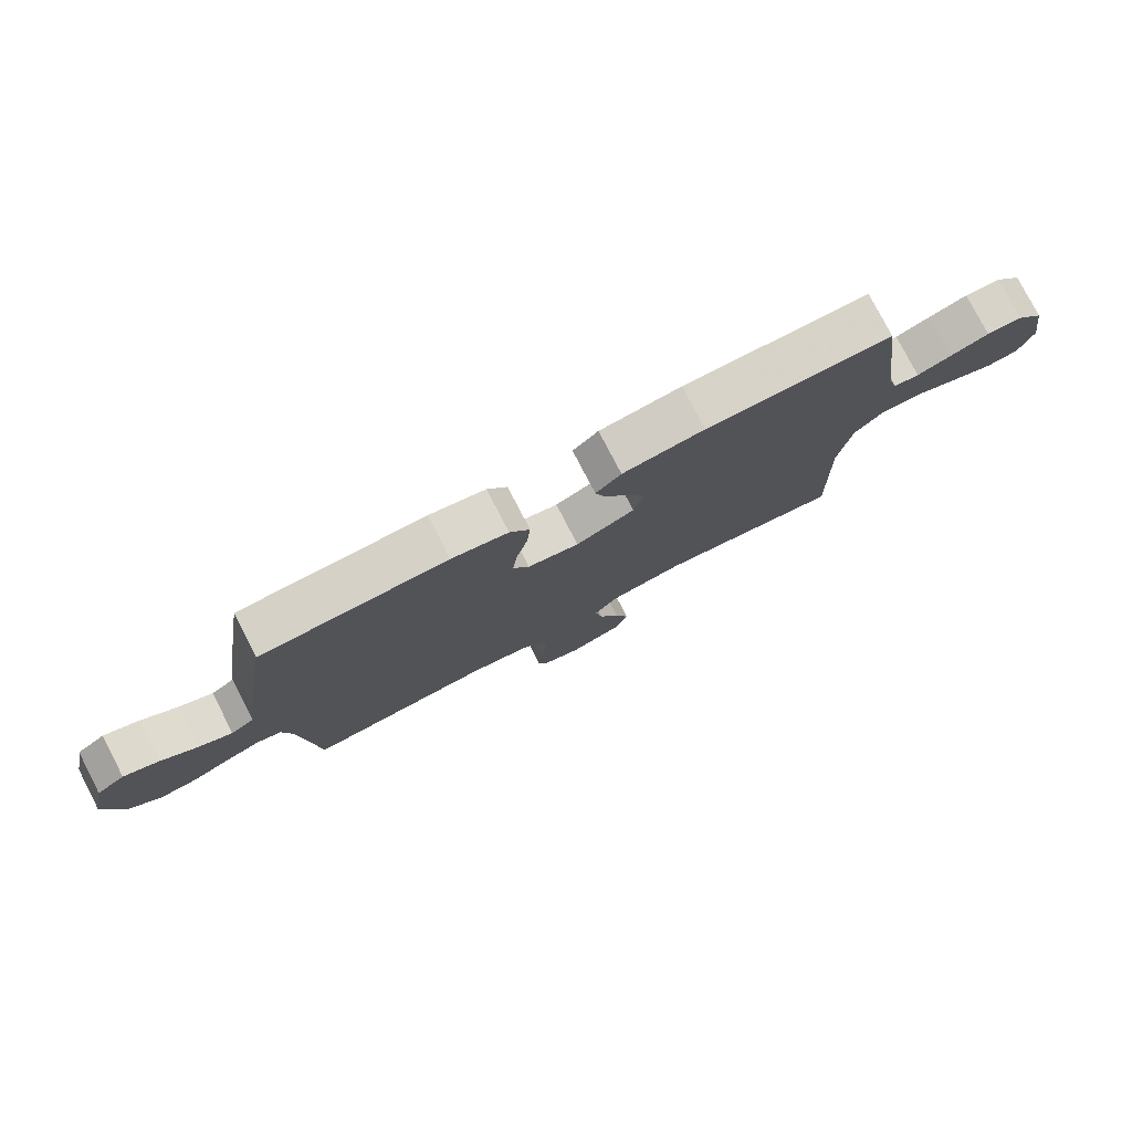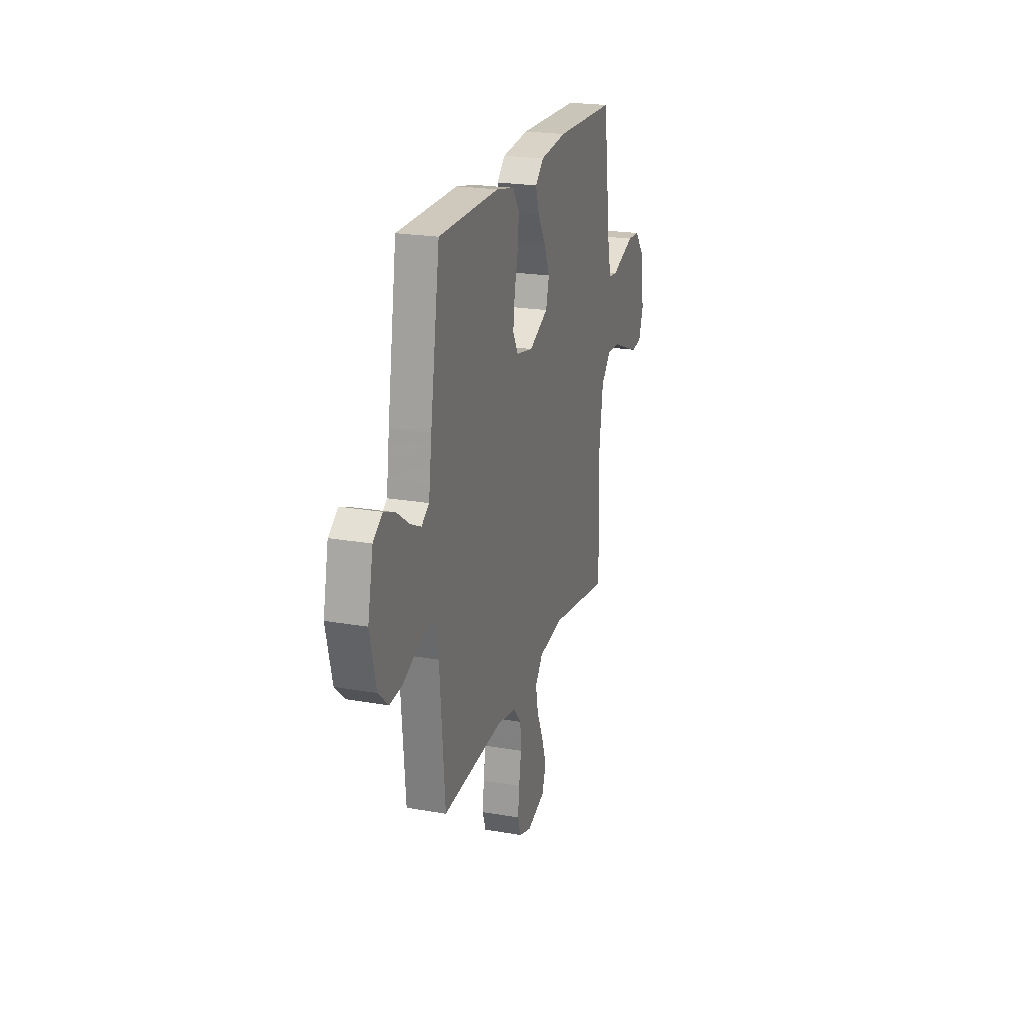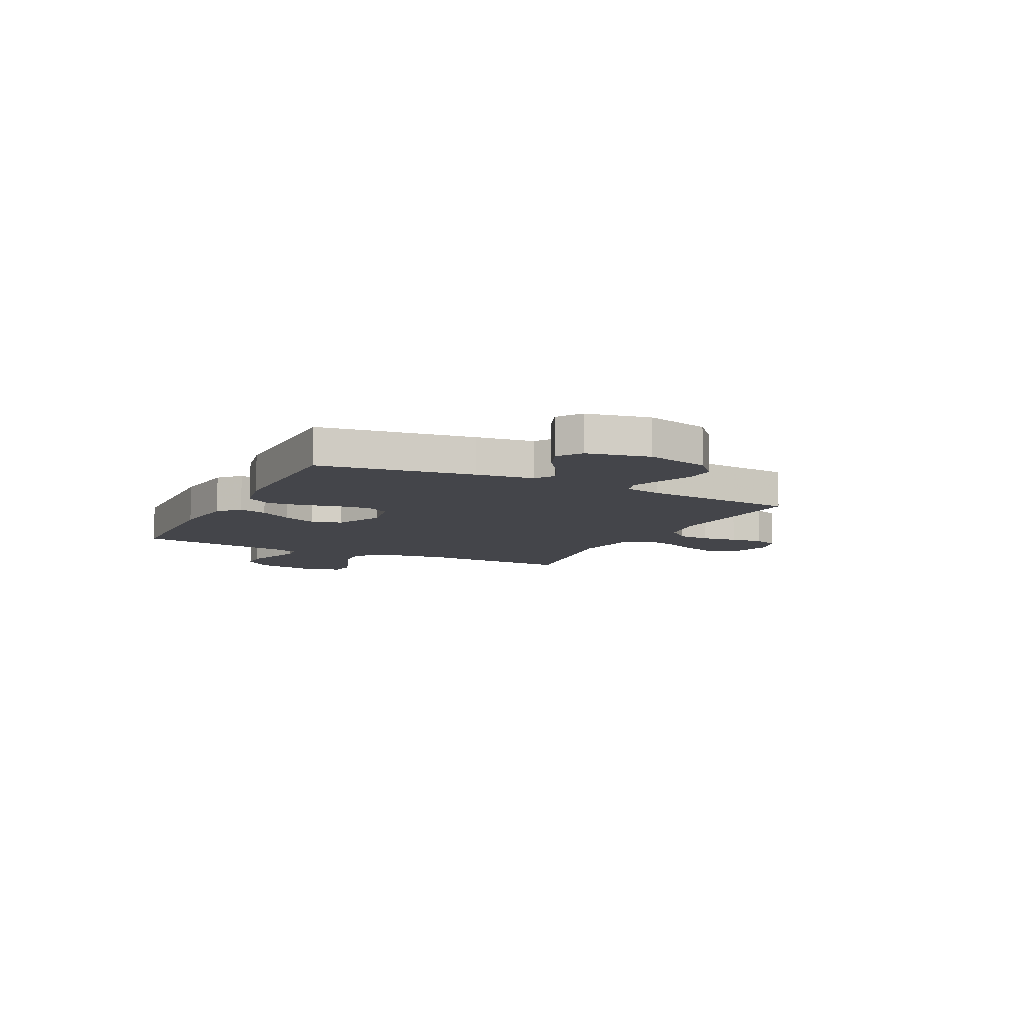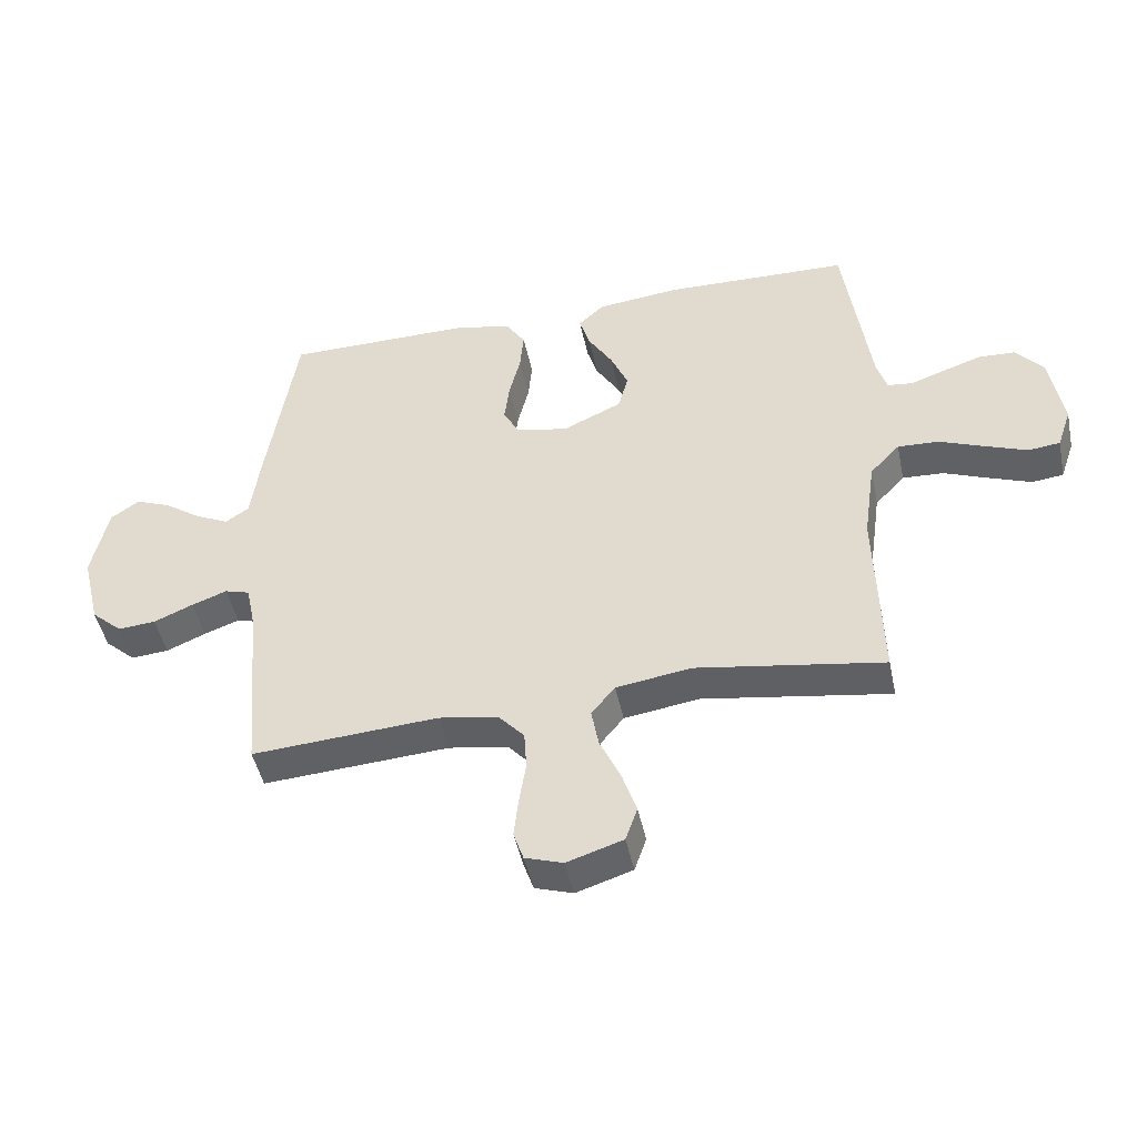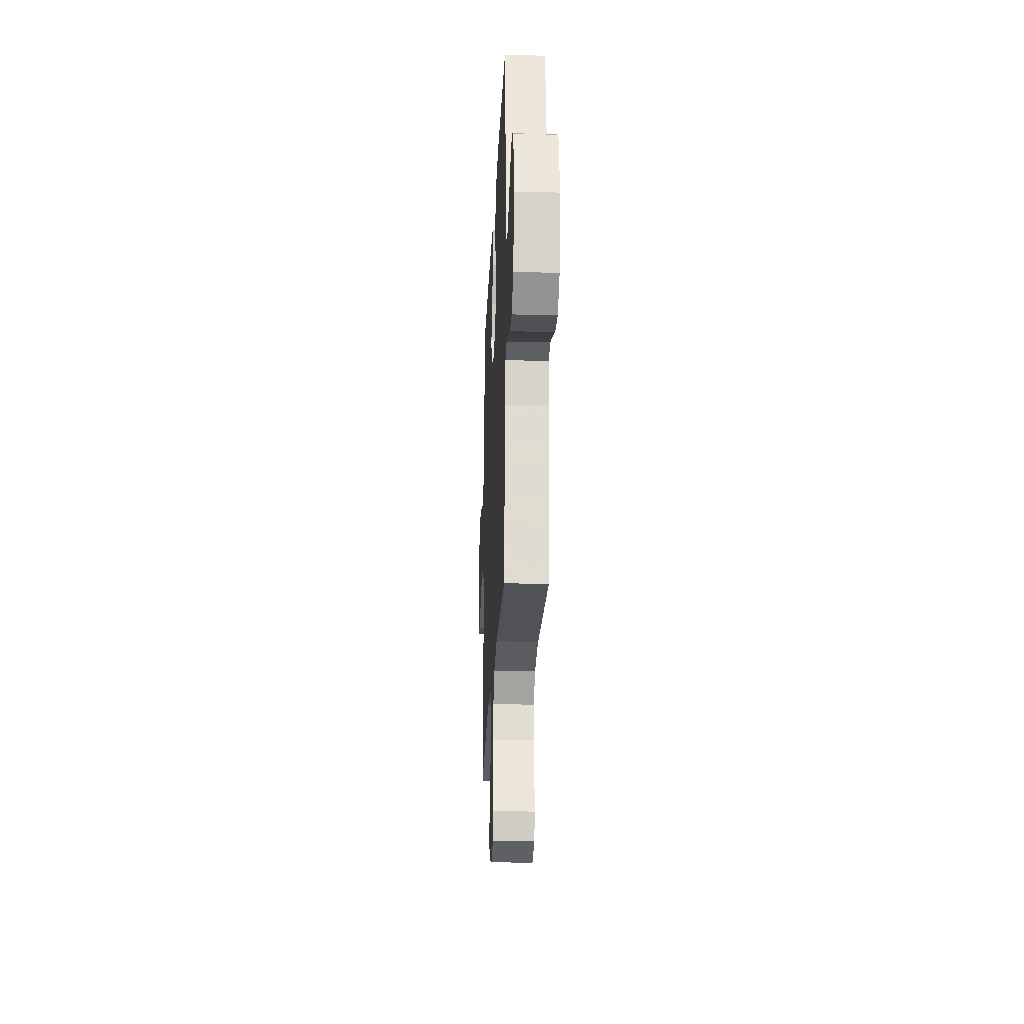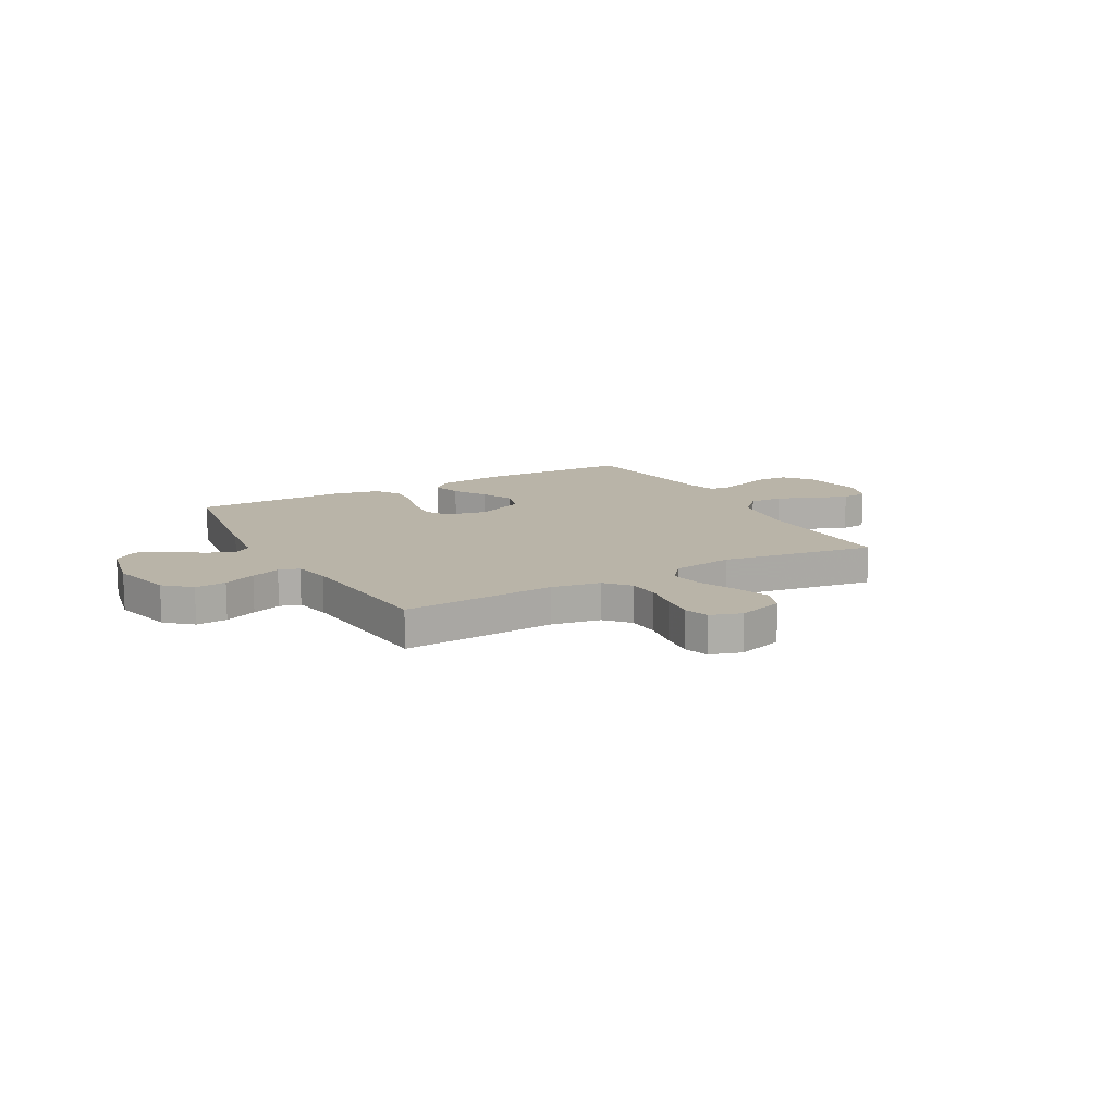
<metadata>
{"format":"obj","ext":"obj","renderer":"f3d","projection":"perspective","resolution":1024,"background":"white","views":[{"elev":78.5,"azim":152.6,"up":"+Z"},{"elev":22.1,"azim":106.9,"up":"+Z"},{"elev":-9.2,"azim":63.3,"up":"+Y"},{"elev":-46.7,"azim":-168.2,"up":"+Z"},{"elev":-24.6,"azim":87.4,"up":"+Z"},{"elev":13.1,"azim":150.9,"up":"+Y"}]}
</metadata>
<code>
v -0.5 0.07 -0.5
v -0.492 0.07 -0.2
v -0.511 0.07 -0.066
v -0.559 0.07 -0.015
v -0.625 0.07 -0.018
v -0.697 0.07 -0.047
v -0.765 0.07 -0.073
v -0.816 0.07 -0.067
v -0.839 0.07 0
v -0.818 0.07 0.126
v -0.774 0.07 0.178
v -0.716 0.07 0.181
v -0.654 0.07 0.16
v -0.598 0.07 0.14
v -0.557 0.07 0.145
v -0.541 0.07 0.2
v -0.5 0.07 0.5
v -0.2 0.07 0.508
v -0.068 0.07 0.493
v -0.027 0.07 0.455
v -0.044 0.07 0.399
v -0.083 0.07 0.335
v -0.111 0.07 0.27
v -0.095 0.07 0.21
v 0 0.07 0.166
v 0.083 0.07 0.183
v 0.109 0.07 0.23
v 0.101 0.07 0.296
v 0.083 0.07 0.368
v 0.077 0.07 0.434
v 0.109 0.07 0.483
v 0.2 0.07 0.502
v 0.5 0.07 0.5
v 0.547 0.07 0.2
v 0.562 0.07 0.088
v 0.6 0.07 0.063
v 0.654 0.07 0.089
v 0.713 0.07 0.131
v 0.77 0.07 0.154
v 0.816 0.07 0.122
v 0.842 0.07 0
v 0.812 0.07 -0.123
v 0.762 0.07 -0.168
v 0.701 0.07 -0.163
v 0.638 0.07 -0.136
v 0.581 0.07 -0.115
v 0.541 0.07 -0.127
v 0.526 0.07 -0.2
v 0.5 0.07 -0.5
v 0.2 0.07 -0.48
v 0.104 0.07 -0.497
v 0.063 0.07 -0.543
v 0.059 0.07 -0.606
v 0.07 0.07 -0.675
v 0.077 0.07 -0.739
v 0.061 0.07 -0.786
v 0 0.07 -0.806
v -0.09 0.07 -0.777
v -0.109 0.07 -0.722
v -0.086 0.07 -0.653
v -0.053 0.07 -0.581
v -0.041 0.07 -0.517
v -0.079 0.07 -0.47
v -0.2 0.07 -0.452
v -0.5 0 -0.5
v -0.492 0 -0.2
v -0.511 0 -0.066
v -0.559 0 -0.015
v -0.625 0 -0.018
v -0.697 0 -0.047
v -0.765 0 -0.073
v -0.816 0 -0.067
v -0.839 0 0
v -0.818 0 0.126
v -0.774 0 0.178
v -0.716 0 0.181
v -0.654 0 0.16
v -0.598 0 0.14
v -0.557 0 0.145
v -0.541 0 0.2
v -0.5 0 0.5
v -0.2 0 0.508
v -0.068 0 0.493
v -0.027 0 0.455
v -0.044 0 0.399
v -0.083 0 0.335
v -0.111 0 0.27
v -0.095 0 0.21
v 0 0 0.166
v 0.083 0 0.183
v 0.109 0 0.23
v 0.101 0 0.296
v 0.083 0 0.368
v 0.077 0 0.434
v 0.109 0 0.483
v 0.2 0 0.502
v 0.5 0 0.5
v 0.547 0 0.2
v 0.562 0 0.088
v 0.6 0 0.063
v 0.654 0 0.089
v 0.713 0 0.131
v 0.77 0 0.154
v 0.816 0 0.122
v 0.842 0 0
v 0.812 0 -0.123
v 0.762 0 -0.168
v 0.701 0 -0.163
v 0.638 0 -0.136
v 0.581 0 -0.115
v 0.541 0 -0.127
v 0.526 0 -0.2
v 0.5 0 -0.5
v 0.2 0 -0.48
v 0.104 0 -0.497
v 0.063 0 -0.543
v 0.059 0 -0.606
v 0.07 0 -0.675
v 0.077 0 -0.739
v 0.061 0 -0.786
v 0 0 -0.806
v -0.09 0 -0.777
v -0.109 0 -0.722
v -0.086 0 -0.653
v -0.053 0 -0.581
v -0.041 0 -0.517
v -0.079 0 -0.47
v -0.2 0 -0.452
f 58 59 60 61
f 56 57 58 61
f 56 61 62
f 53 54 55 56
f 53 56 62
f 52 53 62 63
f 48 49 50
f 47 48 50 51
f 42 43 44 45
f 42 45 46
f 41 42 46
f 40 41 46 47
f 37 38 39 40
f 36 37 40 47
f 32 33 34 35
f 30 31 32 35
f 28 29 30 35
f 27 28 35 36
f 26 27 36 47
f 19 20 21 22
f 19 22 23
f 16 17 18 19
f 15 16 19 23
f 11 12 13 14
f 9 10 11 14
f 9 14 15
f 5 6 7 8
f 5 8 9 15
f 64 1 2
f 63 64 2 3
f 51 52 63 3
f 25 26 47 51
f 24 25 51 3
f 4 5 15 23
f 3 4 23 24
f 125 124 123 122
f 125 122 121 120
f 126 125 120
f 120 119 118 117
f 126 120 117
f 127 126 117 116
f 114 113 112
f 115 114 112 111
f 109 108 107 106
f 110 109 106
f 110 106 105
f 111 110 105 104
f 104 103 102 101
f 111 104 101 100
f 99 98 97 96
f 99 96 95 94
f 99 94 93 92
f 100 99 92 91
f 111 100 91 90
f 86 85 84 83
f 87 86 83
f 83 82 81 80
f 87 83 80 79
f 78 77 76 75
f 78 75 74 73
f 79 78 73
f 72 71 70 69
f 79 73 72 69
f 66 65 128
f 67 66 128 127
f 67 127 116 115
f 115 111 90 89
f 67 115 89 88
f 87 79 69 68
f 88 87 68 67
f 1 65 66 2
f 2 66 67 3
f 3 67 68 4
f 4 68 69 5
f 5 69 70 6
f 6 70 71 7
f 7 71 72 8
f 8 72 73 9
f 9 73 74 10
f 10 74 75 11
f 11 75 76 12
f 12 76 77 13
f 13 77 78 14
f 14 78 79 15
f 15 79 80 16
f 16 80 81 17
f 17 81 82 18
f 18 82 83 19
f 19 83 84 20
f 20 84 85 21
f 21 85 86 22
f 22 86 87 23
f 23 87 88 24
f 24 88 89 25
f 25 89 90 26
f 26 90 91 27
f 27 91 92 28
f 28 92 93 29
f 29 93 94 30
f 30 94 95 31
f 31 95 96 32
f 32 96 97 33
f 33 97 98 34
f 34 98 99 35
f 35 99 100 36
f 36 100 101 37
f 37 101 102 38
f 38 102 103 39
f 39 103 104 40
f 40 104 105 41
f 41 105 106 42
f 42 106 107 43
f 43 107 108 44
f 44 108 109 45
f 45 109 110 46
f 46 110 111 47
f 47 111 112 48
f 48 112 113 49
f 49 113 114 50
f 50 114 115 51
f 51 115 116 52
f 52 116 117 53
f 53 117 118 54
f 54 118 119 55
f 55 119 120 56
f 56 120 121 57
f 57 121 122 58
f 58 122 123 59
f 59 123 124 60
f 60 124 125 61
f 61 125 126 62
f 62 126 127 63
f 63 127 128 64
f 64 128 65 1

</code>
